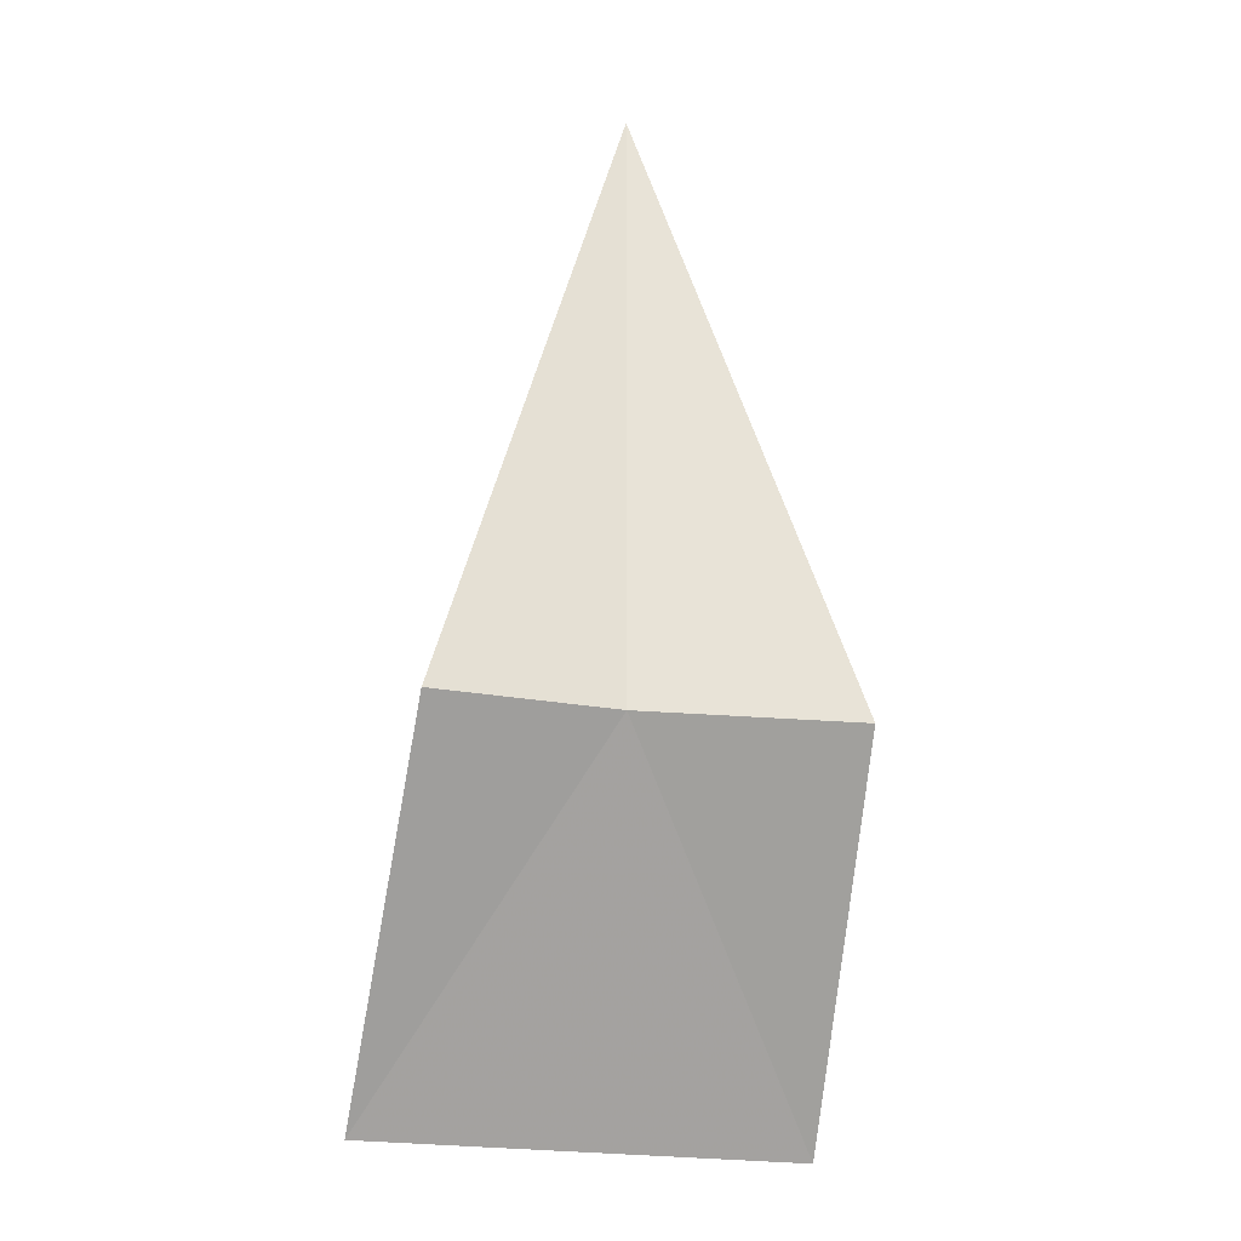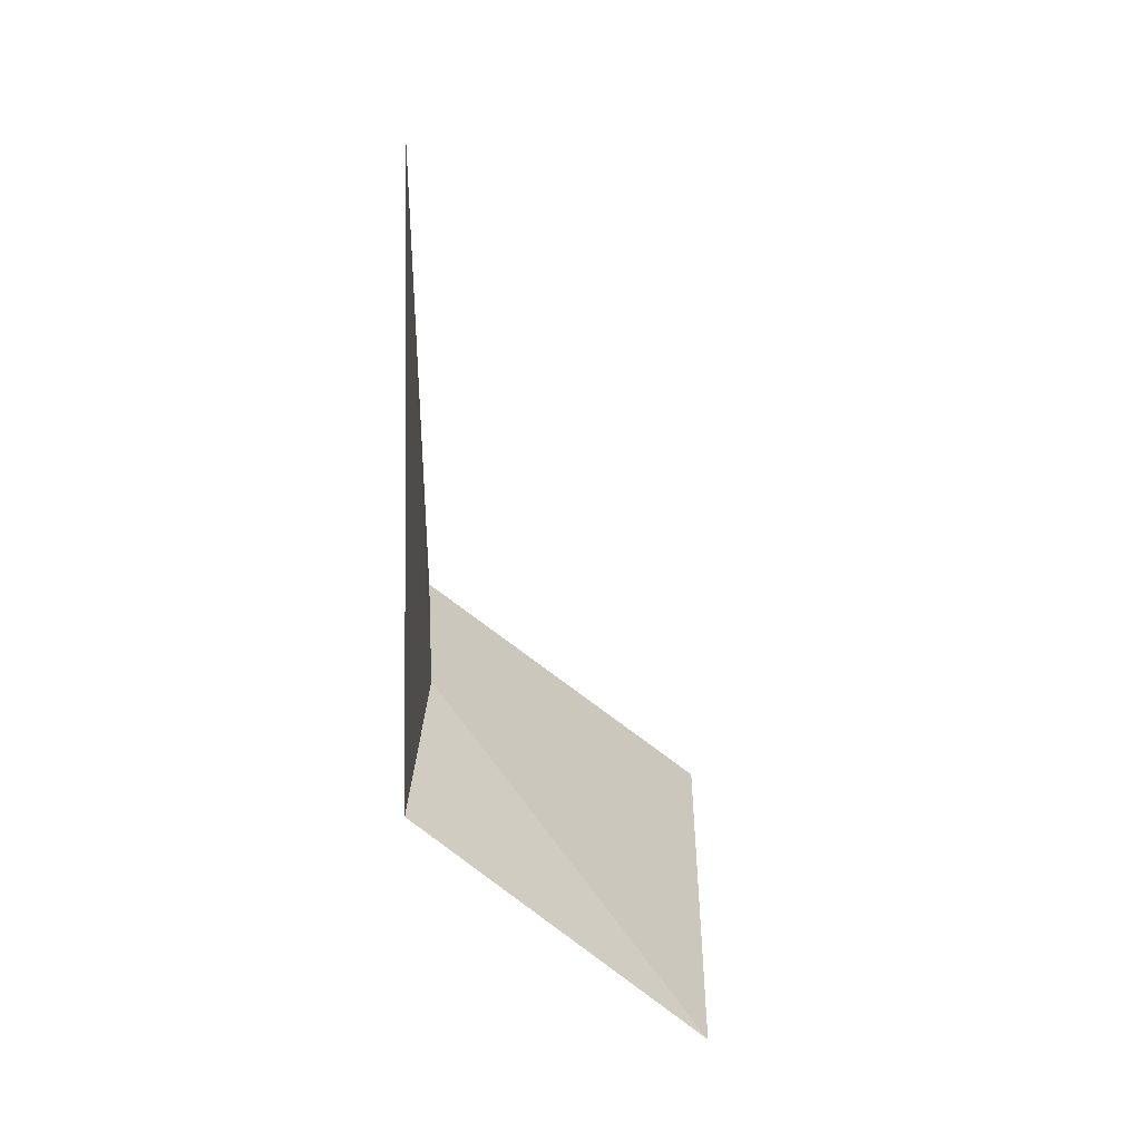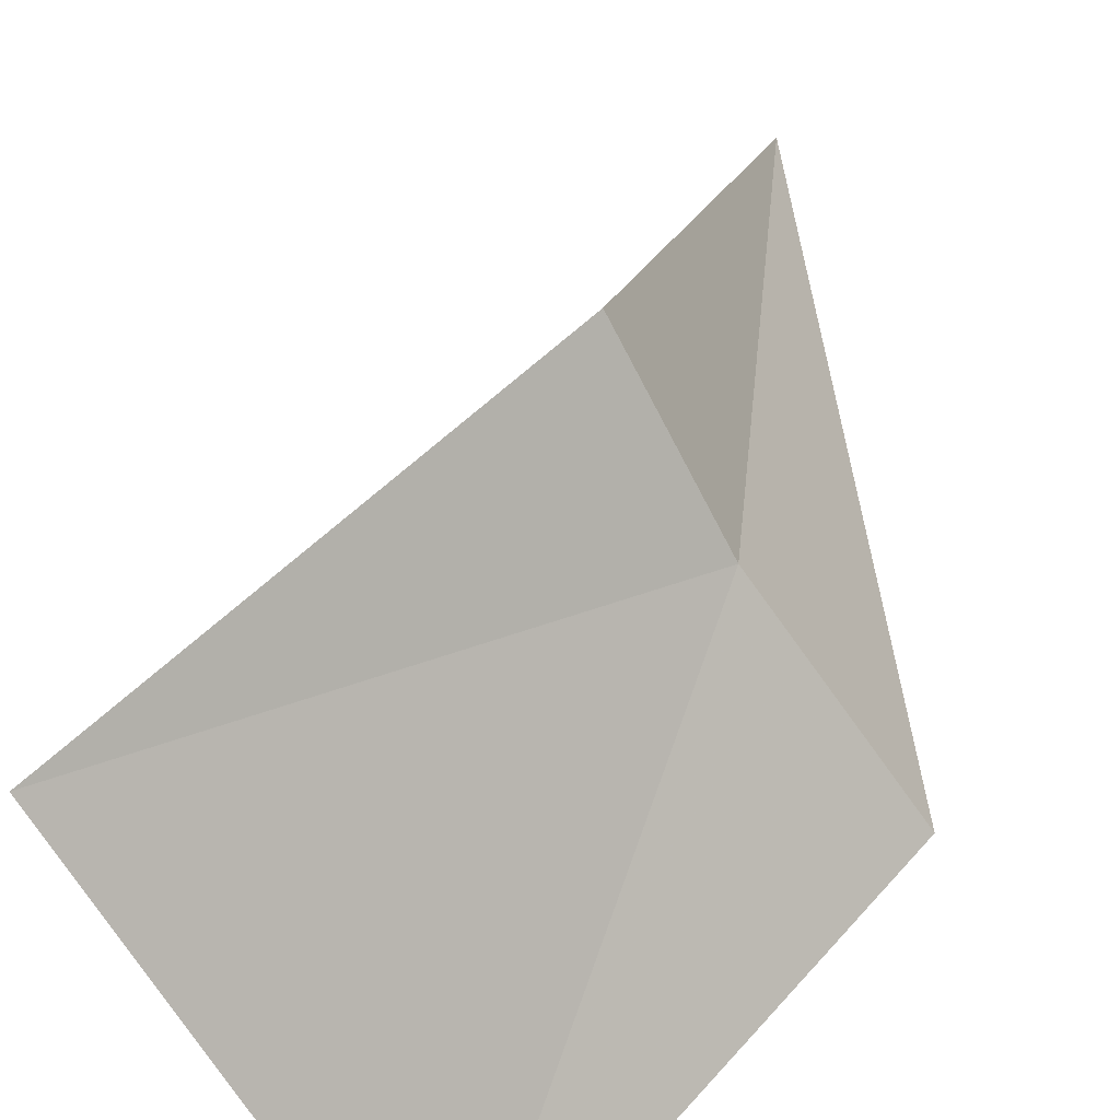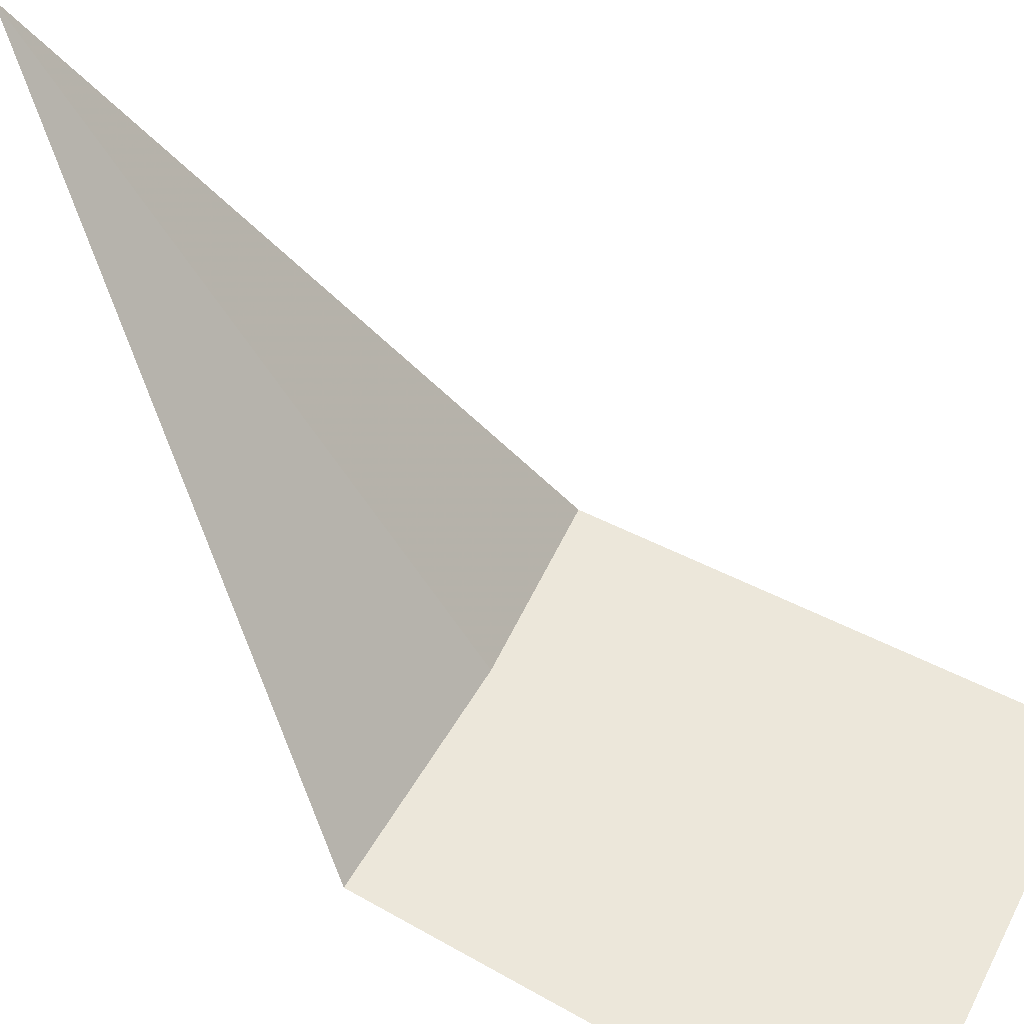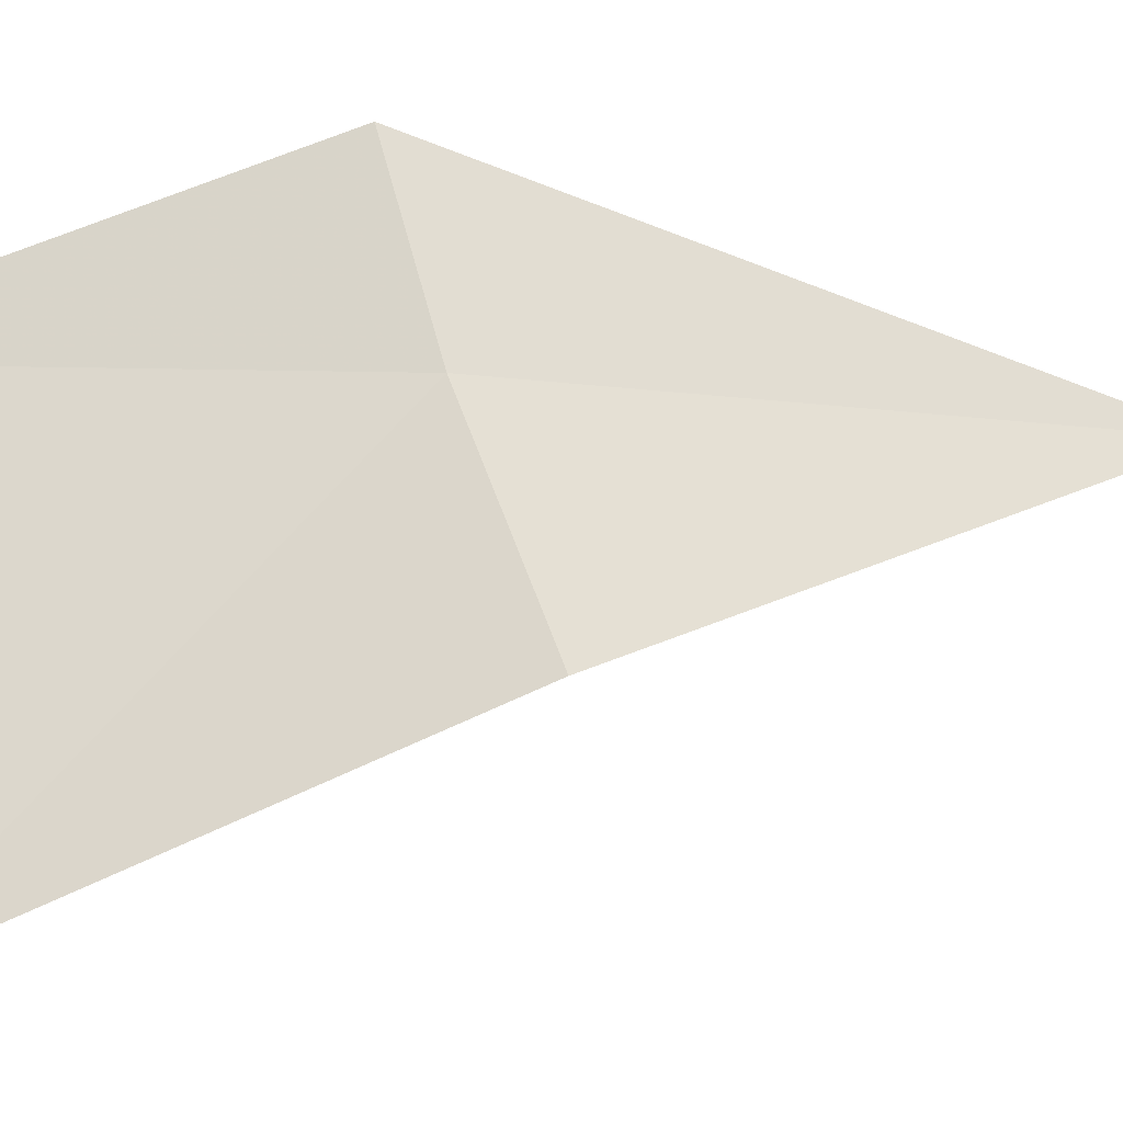
<metadata>
{"format":"obj","ext":"obj","renderer":"f3d","projection":"perspective","resolution":1024,"background":"white","views":[{"elev":-27.3,"azim":-131.3,"up":"+Z"},{"elev":35.7,"azim":-30.1,"up":"+Z"},{"elev":29.5,"azim":-175.0,"up":"+Y"},{"elev":-57.5,"azim":31.1,"up":"+Y"},{"elev":-4.0,"azim":-125.3,"up":"+Y"}]}
</metadata>
<code>
v 5.196 -3 30.14
v 5.196 -3 31.1
v 5.01 -3.273 30.14
v 5.317 -2.757 30.14
v 5.409 -3.536 29.67
v 5.741 -2.968 29.67
f 1 2 4
f 1 3 2
f 1 6 5
f 1 4 6
f 1 5 3

</code>
